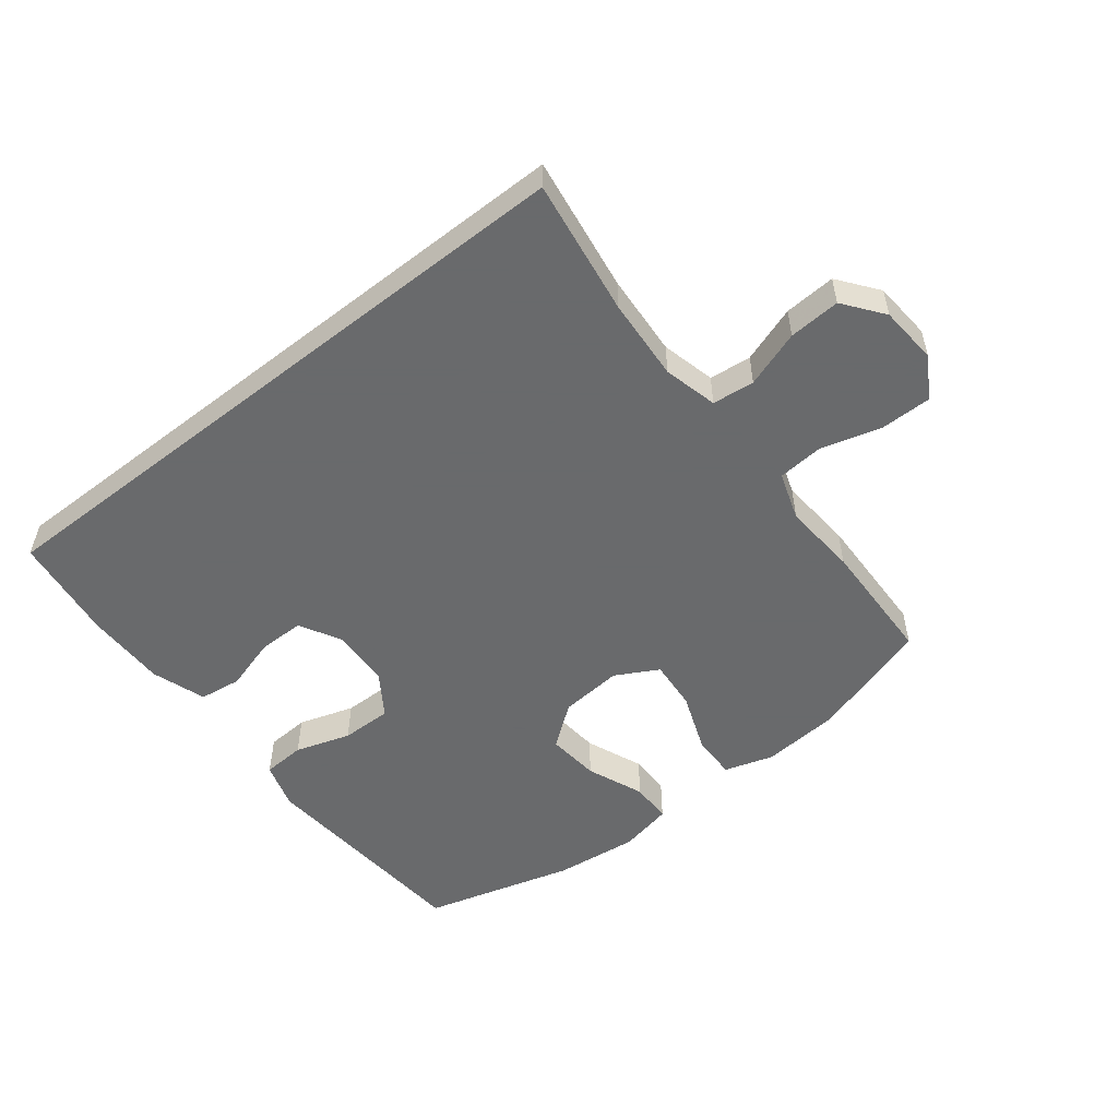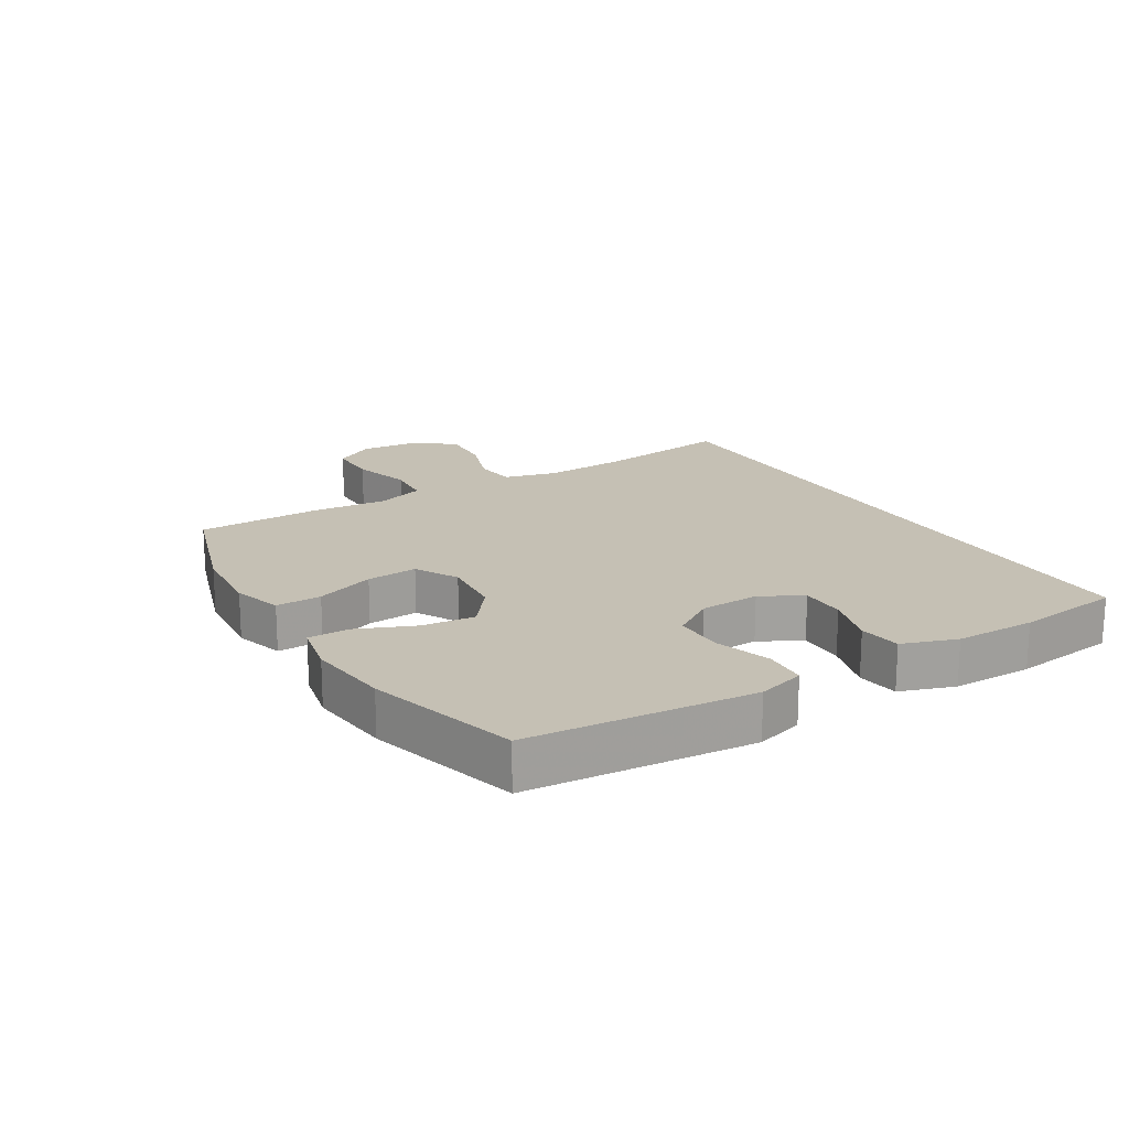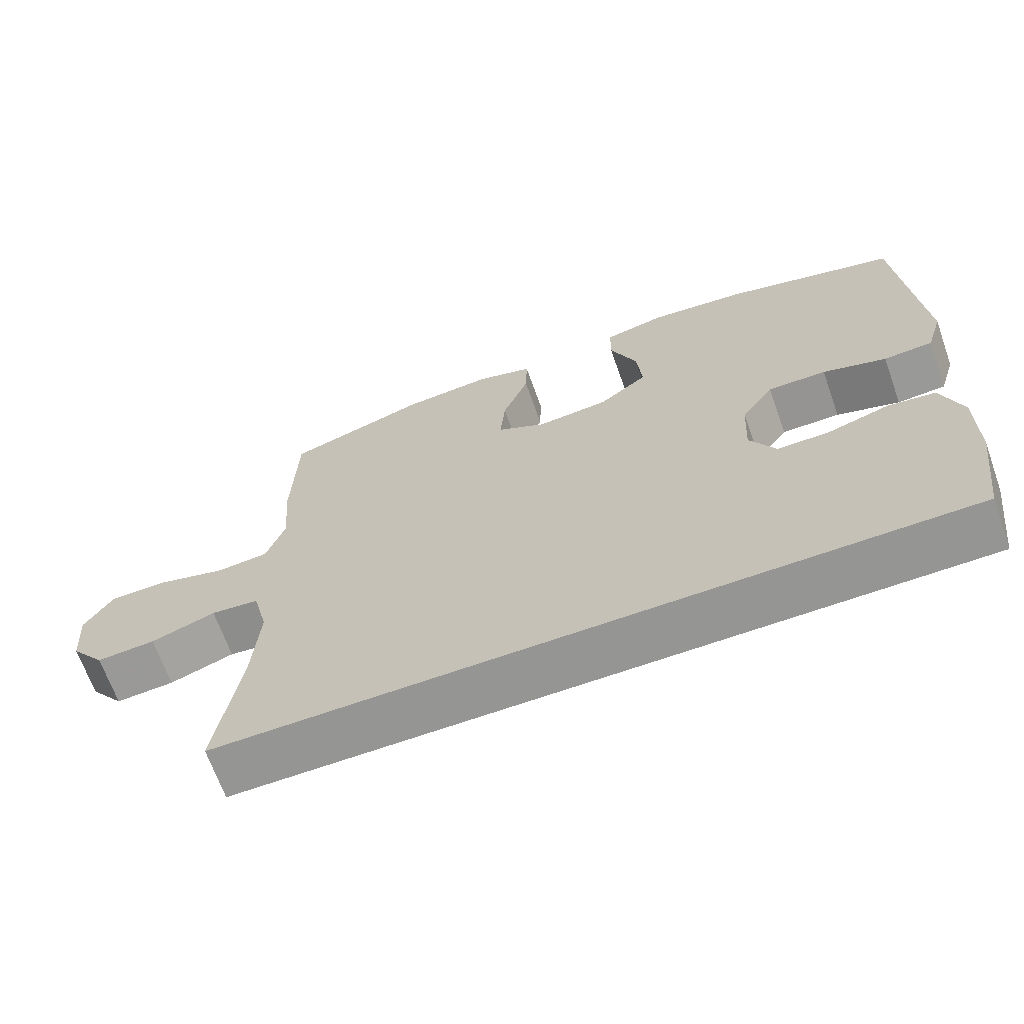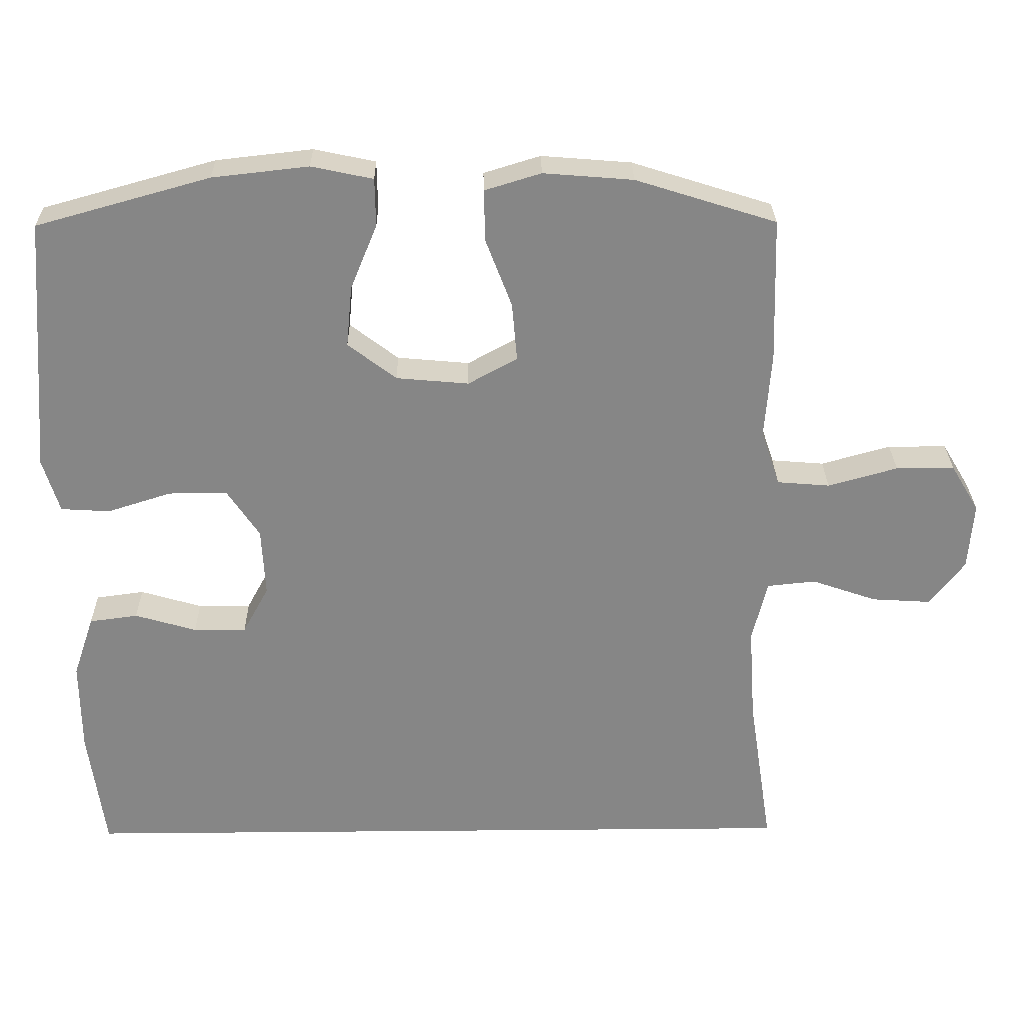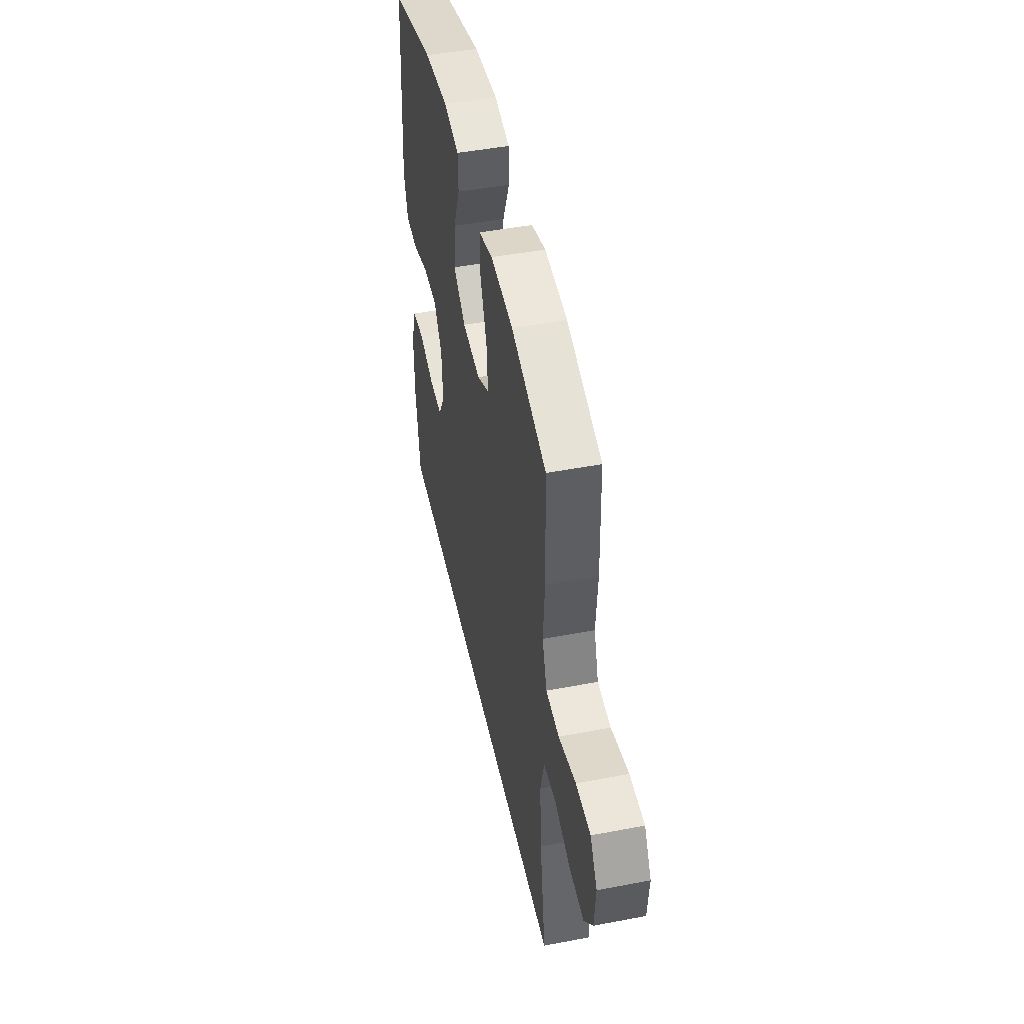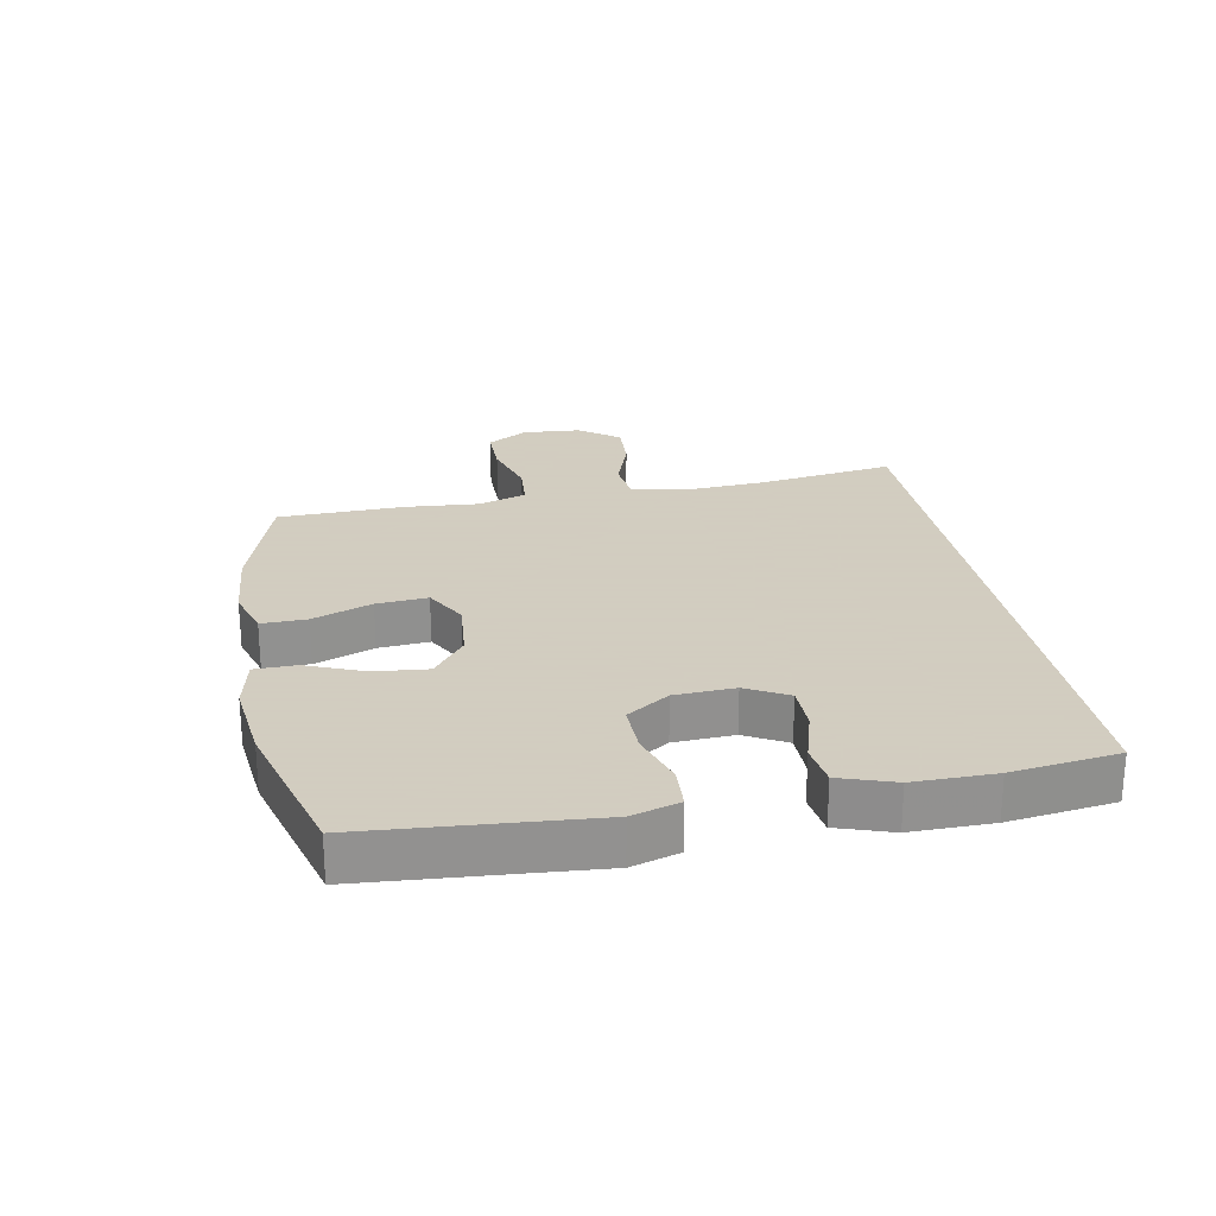
<metadata>
{"format":"obj","ext":"obj","renderer":"f3d","projection":"perspective","resolution":1024,"background":"white","views":[{"elev":-52.9,"azim":-141.8,"up":"+Y"},{"elev":18.3,"azim":59.1,"up":"+Y"},{"elev":-67.4,"azim":19.6,"up":"+Z"},{"elev":27.9,"azim":179.2,"up":"+Z"},{"elev":47.5,"azim":-102.1,"up":"+Z"},{"elev":24.3,"azim":79.4,"up":"+Y"}]}
</metadata>
<code>
v 0.483 0.07 -0.5
v -0.539 0.07 -0.5
v -0.506 0.07 -0.283
v -0.497 0.07 -0.152
v -0.518 0.07 -0.066
v -0.585 0.07 -0.059
v -0.675 0.07 -0.09
v -0.757 0.07 -0.095
v -0.805 0.07 -0.032
v -0.812 0.07 0.061
v -0.773 0.07 0.126
v -0.692 0.07 0.126
v -0.596 0.07 0.099
v -0.523 0.07 0.105
v -0.497 0.07 0.182
v -0.506 0.07 0.3
v -0.5 0.07 0.5
v -0.306 0.07 0.561
v -0.182 0.07 0.571
v -0.104 0.07 0.547
v -0.106 0.07 0.475
v -0.142 0.07 0.381
v -0.149 0.07 0.3
v -0.081 0.07 0.263
v 0.019 0.07 0.272
v 0.086 0.07 0.323
v 0.078 0.07 0.407
v 0.041 0.07 0.498
v 0.042 0.07 0.564
v 0.127 0.07 0.582
v 0.26 0.07 0.567
v 0.5 0.07 0.5
v 0.518 0.07 0.26
v 0.527 0.07 0.144
v 0.504 0.07 0.069
v 0.436 0.07 0.065
v 0.348 0.07 0.093
v 0.267 0.07 0.094
v 0.222 0.07 0.027
v 0.217 0.07 -0.068
v 0.253 0.07 -0.134
v 0.326 0.07 -0.134
v 0.411 0.07 -0.109
v 0.478 0.07 -0.118
v 0.507 0.07 -0.204
v 0.506 0.07 -0.332
v 0.483 0 -0.5
v -0.539 0 -0.5
v -0.506 0 -0.283
v -0.497 0 -0.152
v -0.518 0 -0.066
v -0.585 0 -0.059
v -0.675 0 -0.09
v -0.757 0 -0.095
v -0.805 0 -0.032
v -0.812 0 0.061
v -0.773 0 0.126
v -0.692 0 0.126
v -0.596 0 0.099
v -0.523 0 0.105
v -0.497 0 0.182
v -0.506 0 0.3
v -0.5 0 0.5
v -0.306 0 0.561
v -0.182 0 0.571
v -0.104 0 0.547
v -0.106 0 0.475
v -0.142 0 0.381
v -0.149 0 0.3
v -0.081 0 0.263
v 0.019 0 0.272
v 0.086 0 0.323
v 0.078 0 0.407
v 0.041 0 0.498
v 0.042 0 0.564
v 0.127 0 0.582
v 0.26 0 0.567
v 0.5 0 0.5
v 0.518 0 0.26
v 0.527 0 0.144
v 0.504 0 0.069
v 0.436 0 0.065
v 0.348 0 0.093
v 0.267 0 0.094
v 0.222 0 0.027
v 0.217 0 -0.068
v 0.253 0 -0.134
v 0.326 0 -0.134
v 0.411 0 -0.109
v 0.478 0 -0.118
v 0.507 0 -0.204
v 0.506 0 -0.332
f 42 43 44 45
f 41 42 45 46
f 34 35 36 37
f 33 34 37 38
f 32 33 38
f 31 32 38 39
f 27 28 29 30
f 26 27 30 31
f 19 20 21 22
f 19 22 23
f 18 19 23
f 15 16 17 18
f 14 15 18 23
f 10 11 12 13
f 10 13 14
f 9 10 14
f 6 7 8 9
f 5 6 9 14
f 4 5 14 23
f 46 1 2 3
f 41 46 3 4
f 26 31 39
f 25 26 39 40
f 24 25 40 41
f 4 23 24 41
f 91 90 89 88
f 92 91 88 87
f 83 82 81 80
f 84 83 80 79
f 84 79 78
f 85 84 78 77
f 76 75 74 73
f 77 76 73 72
f 68 67 66 65
f 69 68 65
f 69 65 64
f 64 63 62 61
f 69 64 61 60
f 59 58 57 56
f 60 59 56
f 60 56 55
f 55 54 53 52
f 60 55 52 51
f 69 60 51 50
f 49 48 47 92
f 50 49 92 87
f 85 77 72
f 86 85 72 71
f 87 86 71 70
f 87 70 69 50
f 1 47 48 2
f 2 48 49 3
f 3 49 50 4
f 4 50 51 5
f 5 51 52 6
f 6 52 53 7
f 7 53 54 8
f 8 54 55 9
f 9 55 56 10
f 10 56 57 11
f 11 57 58 12
f 12 58 59 13
f 13 59 60 14
f 14 60 61 15
f 15 61 62 16
f 16 62 63 17
f 17 63 64 18
f 18 64 65 19
f 19 65 66 20
f 20 66 67 21
f 21 67 68 22
f 22 68 69 23
f 23 69 70 24
f 24 70 71 25
f 25 71 72 26
f 26 72 73 27
f 27 73 74 28
f 28 74 75 29
f 29 75 76 30
f 30 76 77 31
f 31 77 78 32
f 32 78 79 33
f 33 79 80 34
f 34 80 81 35
f 35 81 82 36
f 36 82 83 37
f 37 83 84 38
f 38 84 85 39
f 39 85 86 40
f 40 86 87 41
f 41 87 88 42
f 42 88 89 43
f 43 89 90 44
f 44 90 91 45
f 45 91 92 46
f 46 92 47 1

</code>
